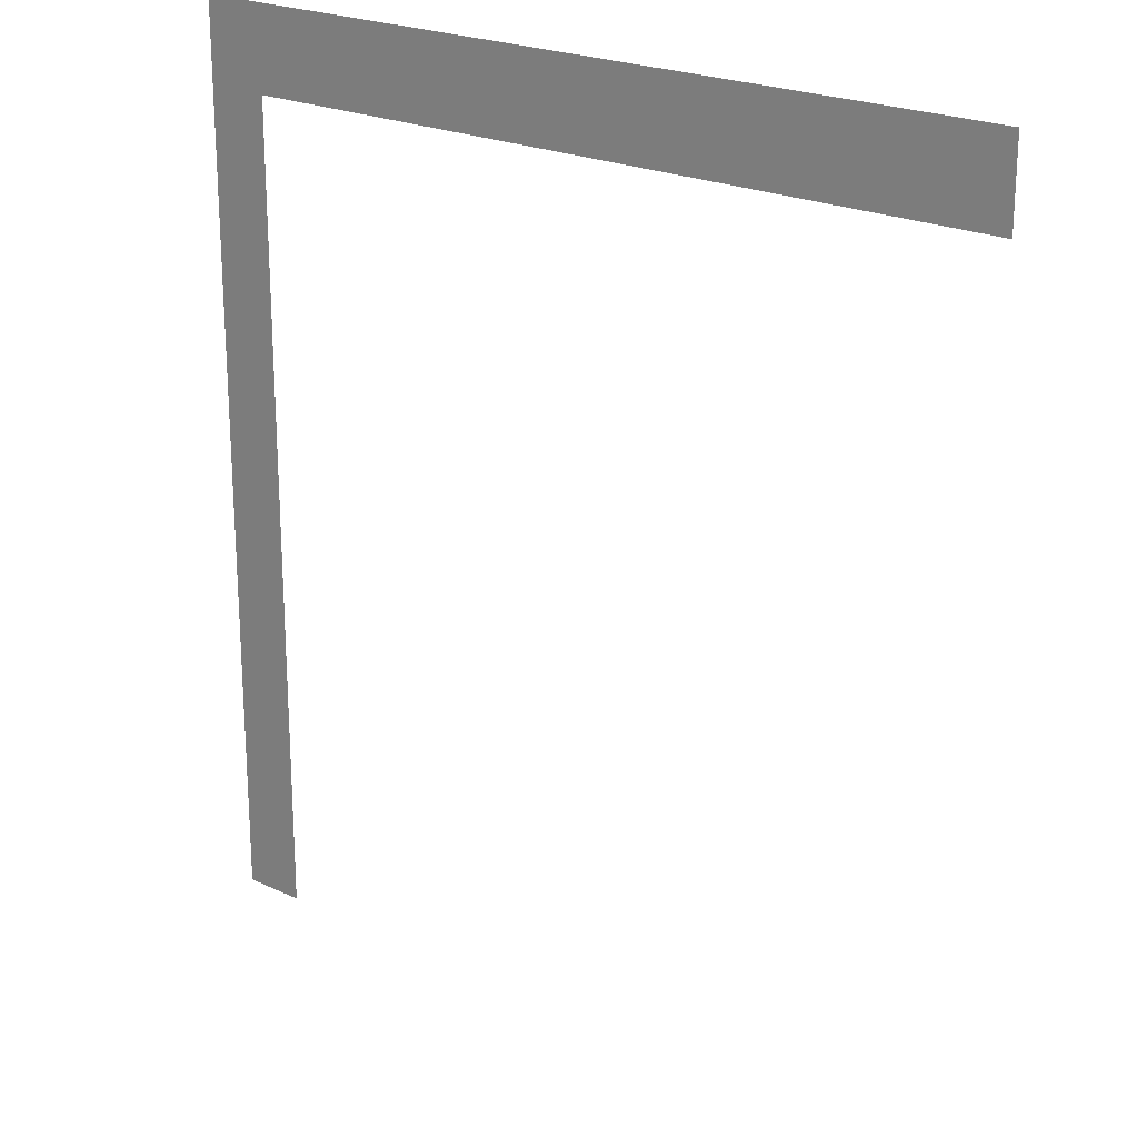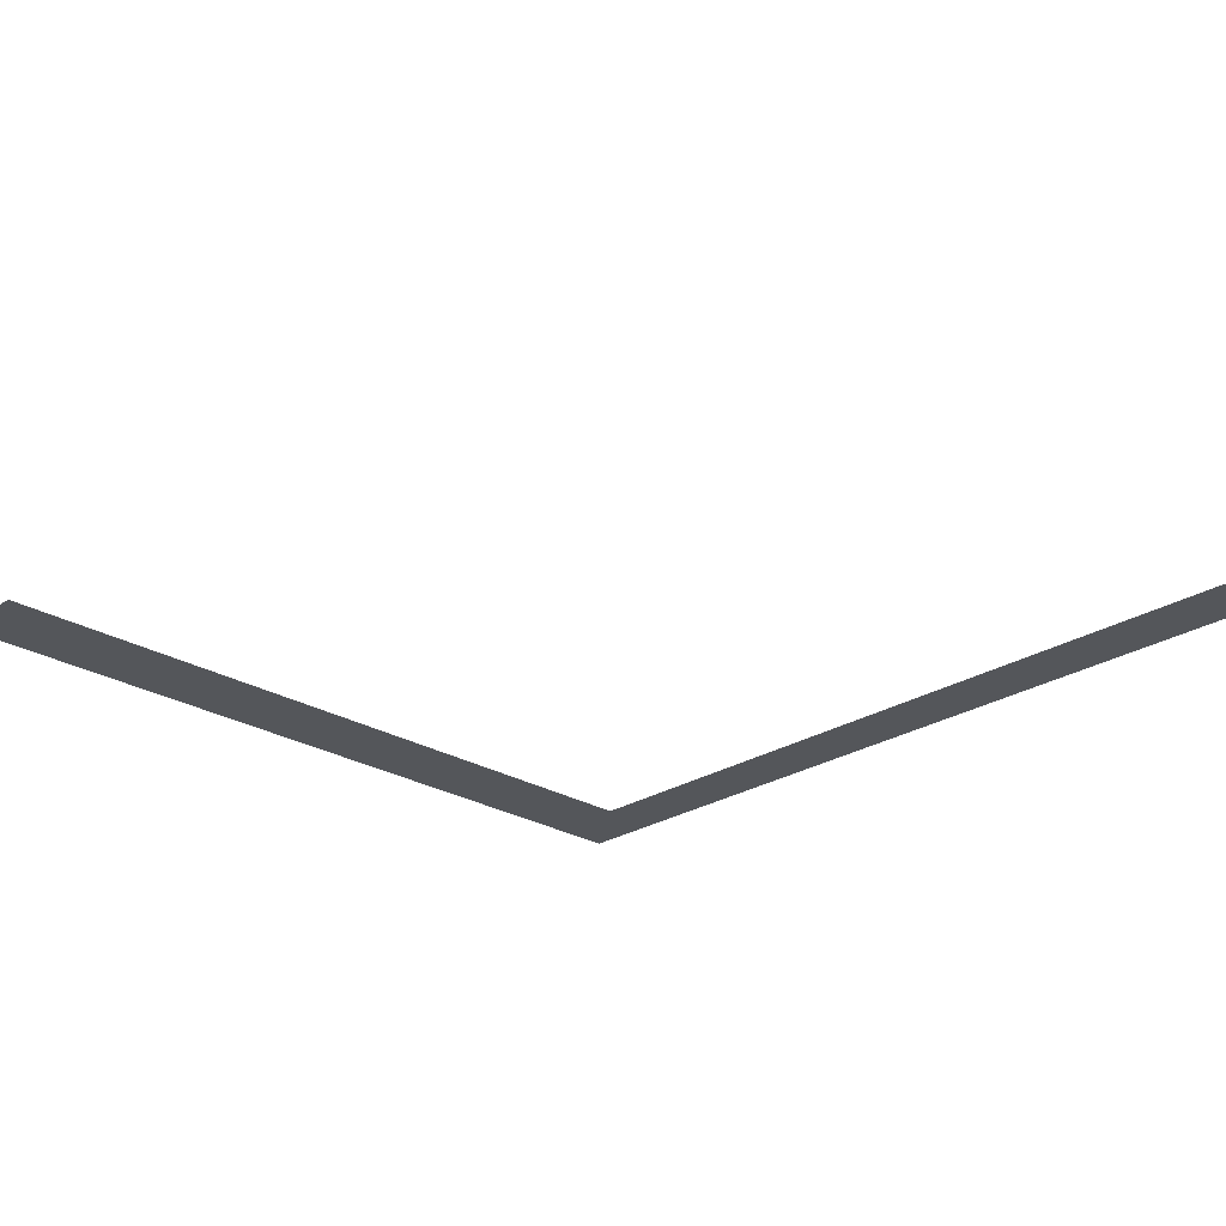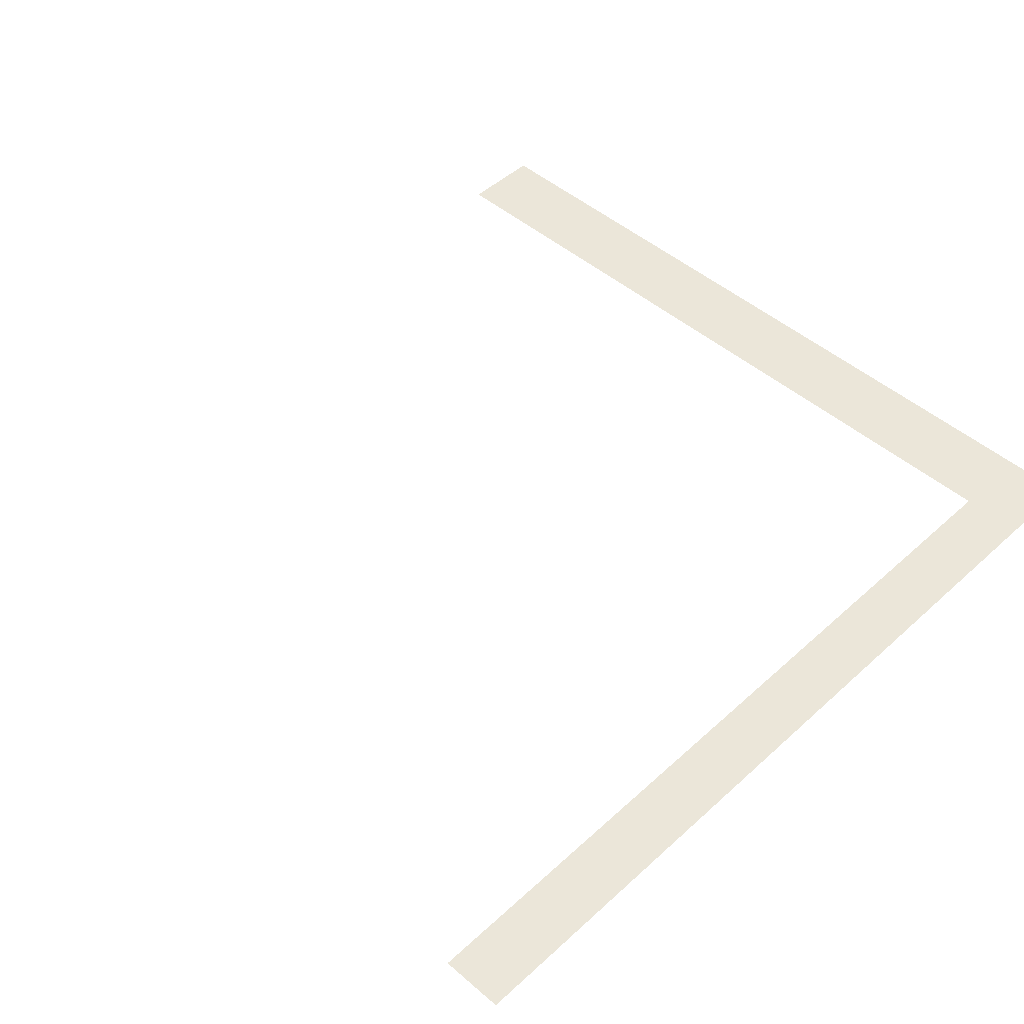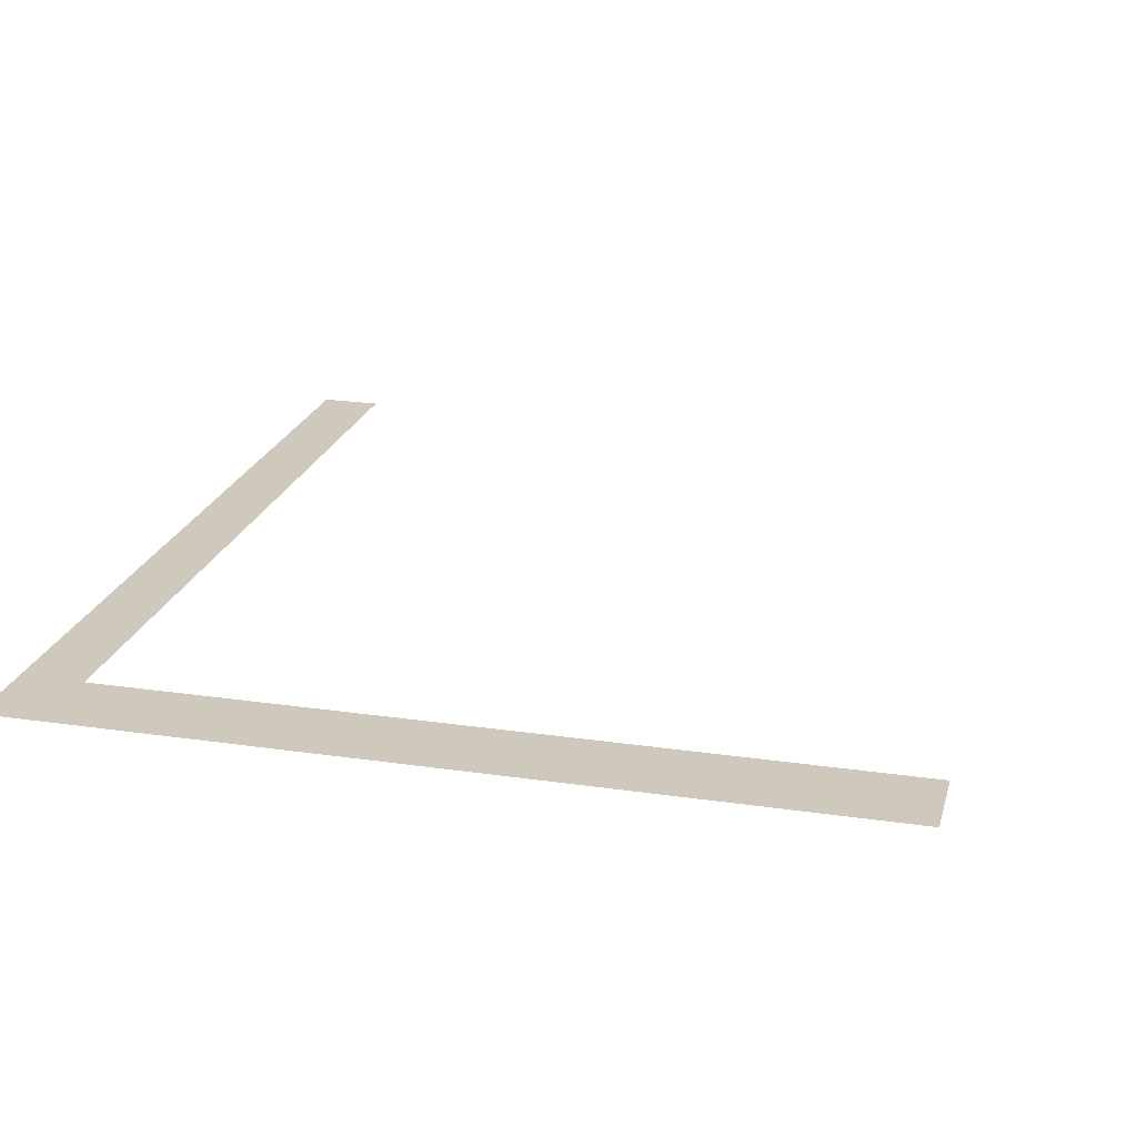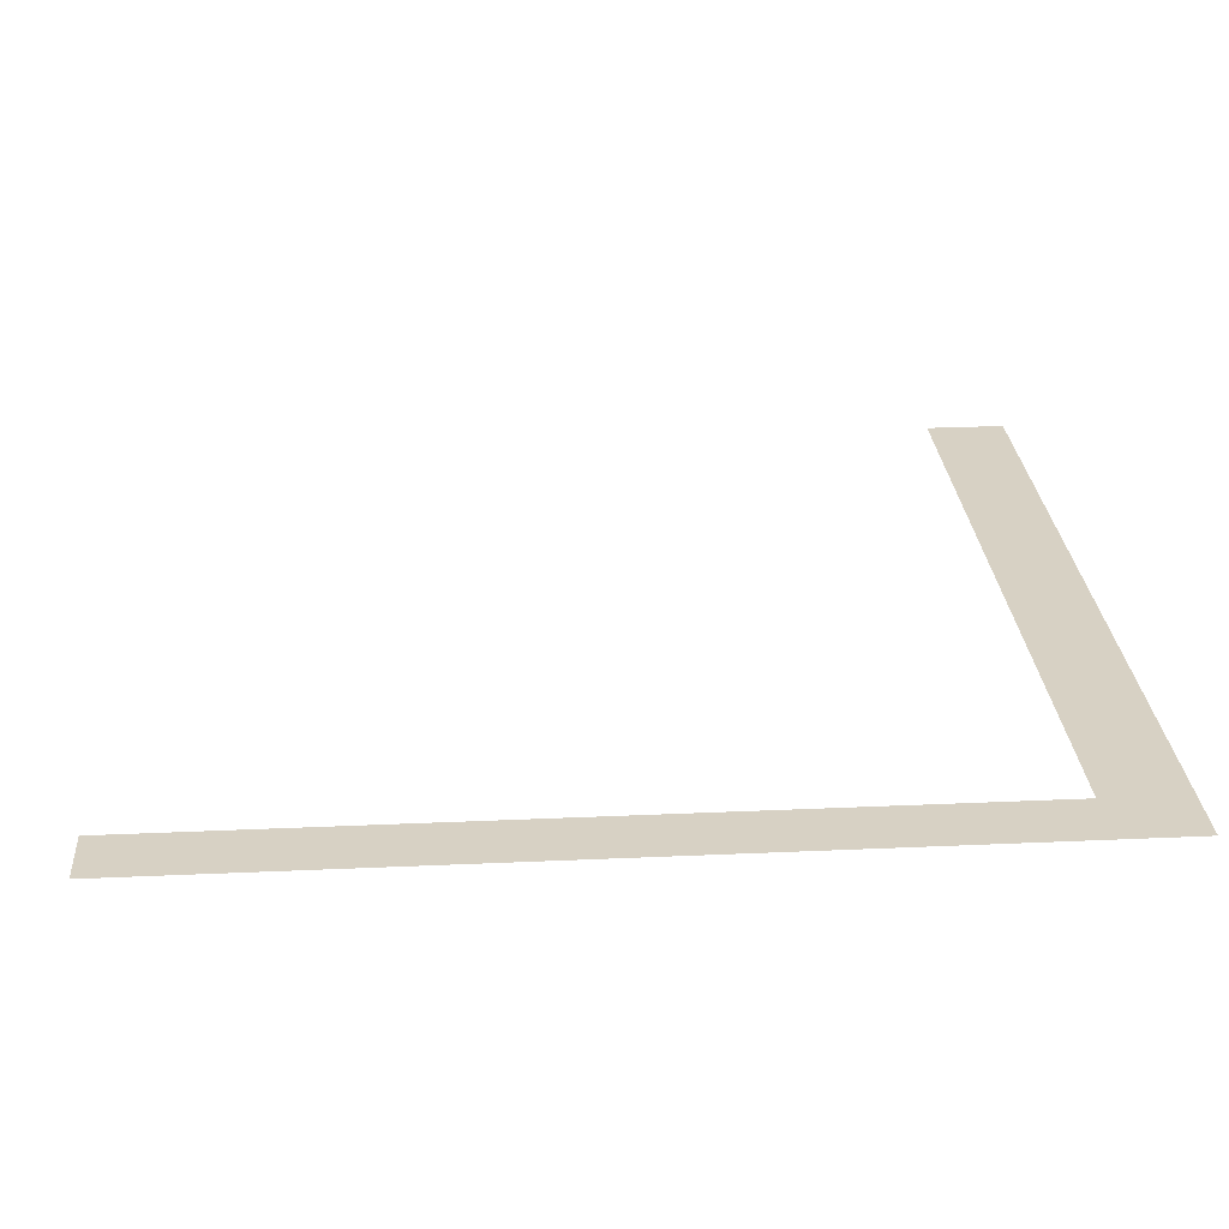
<metadata>
{"format":"obj","ext":"obj","renderer":"f3d","projection":"perspective","resolution":1024,"background":"white","views":[{"elev":22.2,"azim":-140.9,"up":"+Y"},{"elev":-25.5,"azim":-44.3,"up":"+Z"},{"elev":47.5,"azim":44.2,"up":"+Z"},{"elev":22.3,"azim":-165.7,"up":"+Z"},{"elev":27.1,"azim":86.0,"up":"+Z"}]}
</metadata>
<code>
g Bg_Cemetery_Water_SidePlan
v -19.41 6.104e-06 -6.104e-07
v -19.41 2.084 -6.104e-07
v -0 2.084 -6.104e-07
v -0 6.104e-06 -6.104e-07
v 1.584 6.104e-06 -6.104e-07
v 1.584 2.084 -6.104e-07
v -0 -20.57 -6.104e-07
v 1.584 -20.57 -6.104e-07
g Bg_Cemetery_Water_SidePlan_0
f 3 2 1
f 4 3 1
f 3 4 5
f 6 3 5
f 4 7 5
f 7 8 5

</code>
